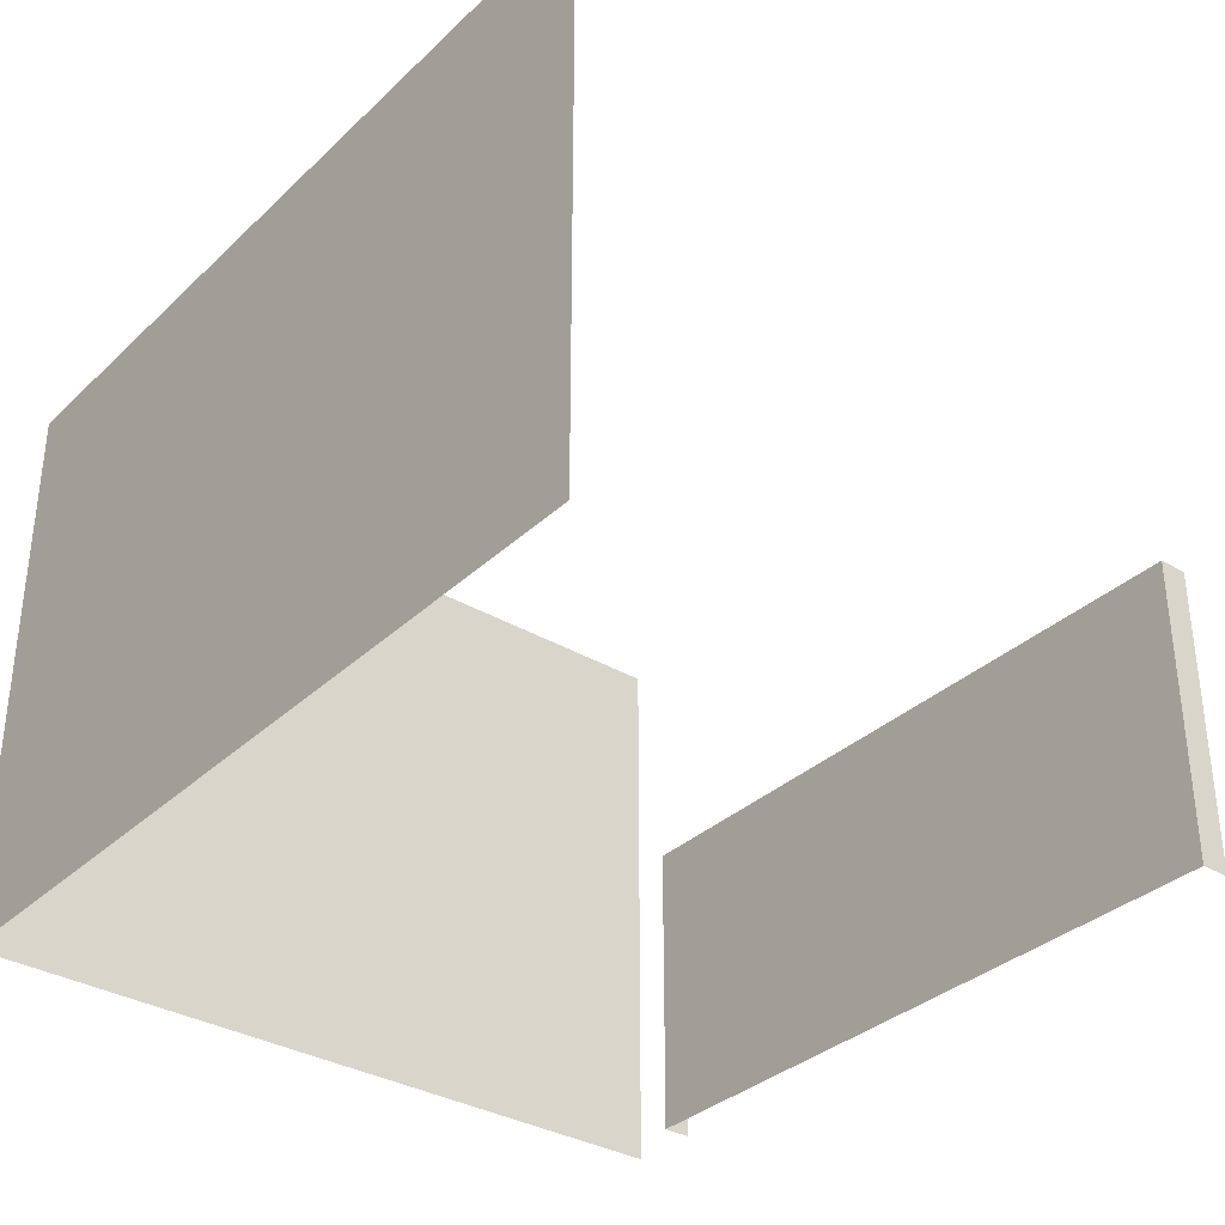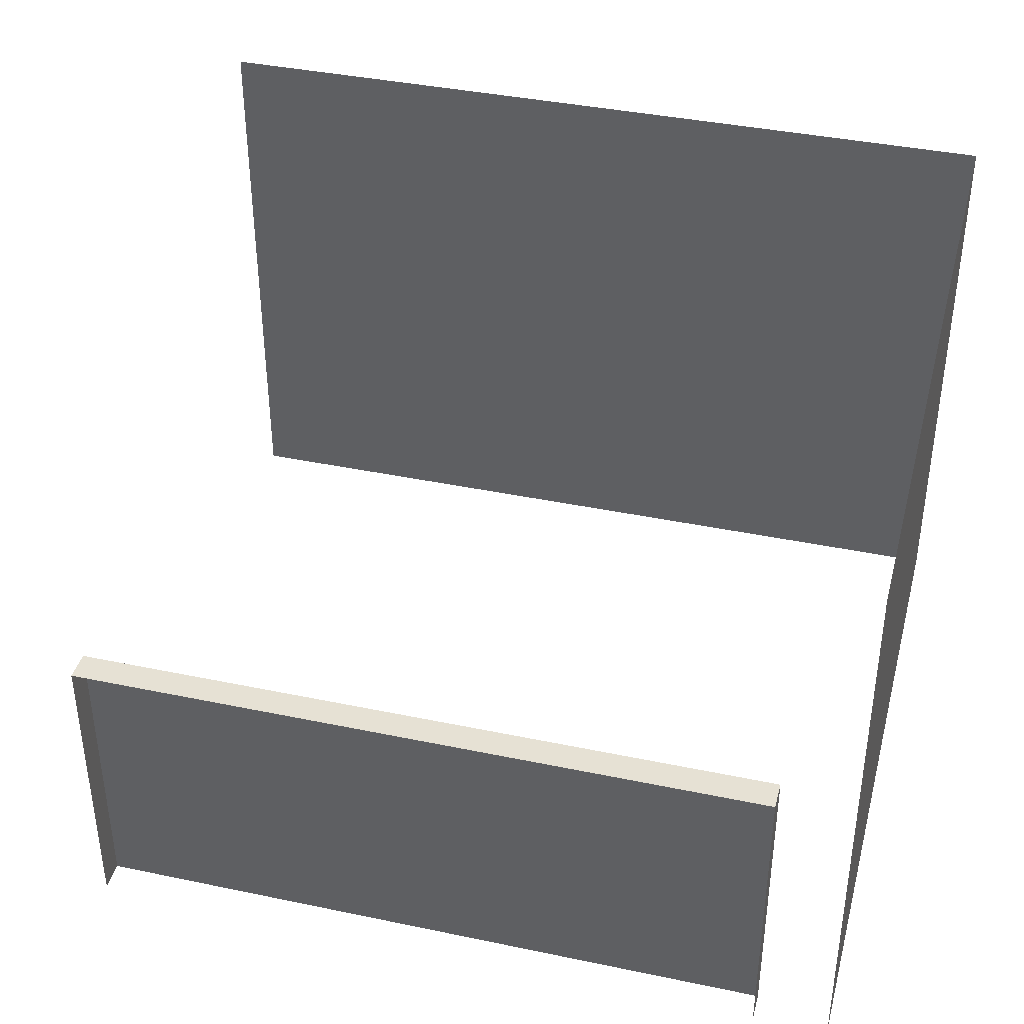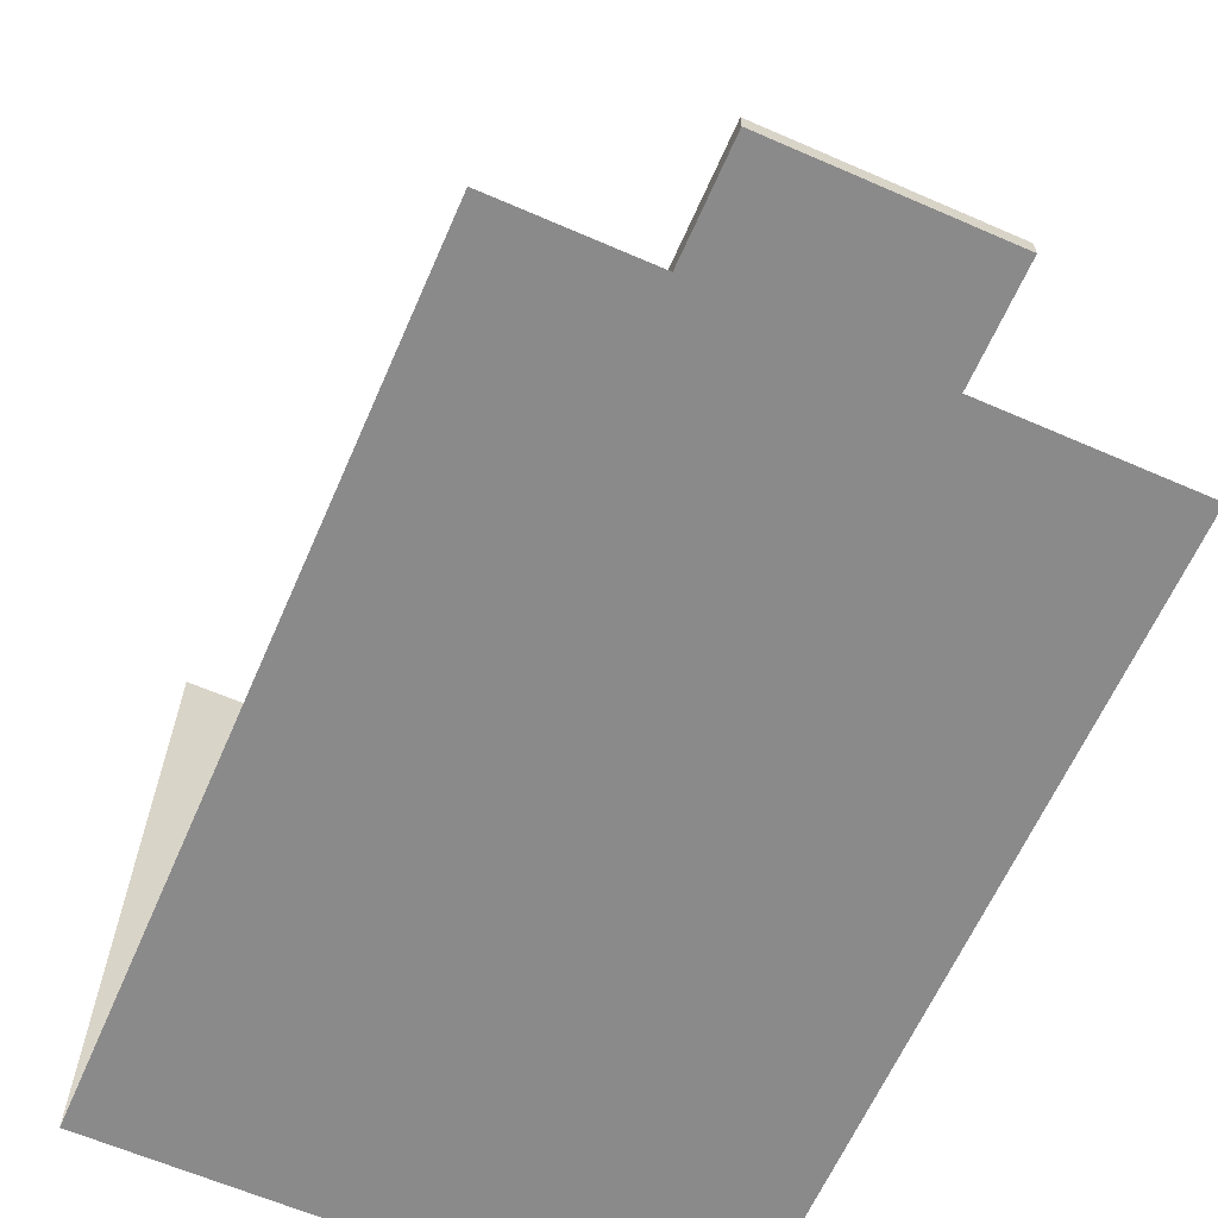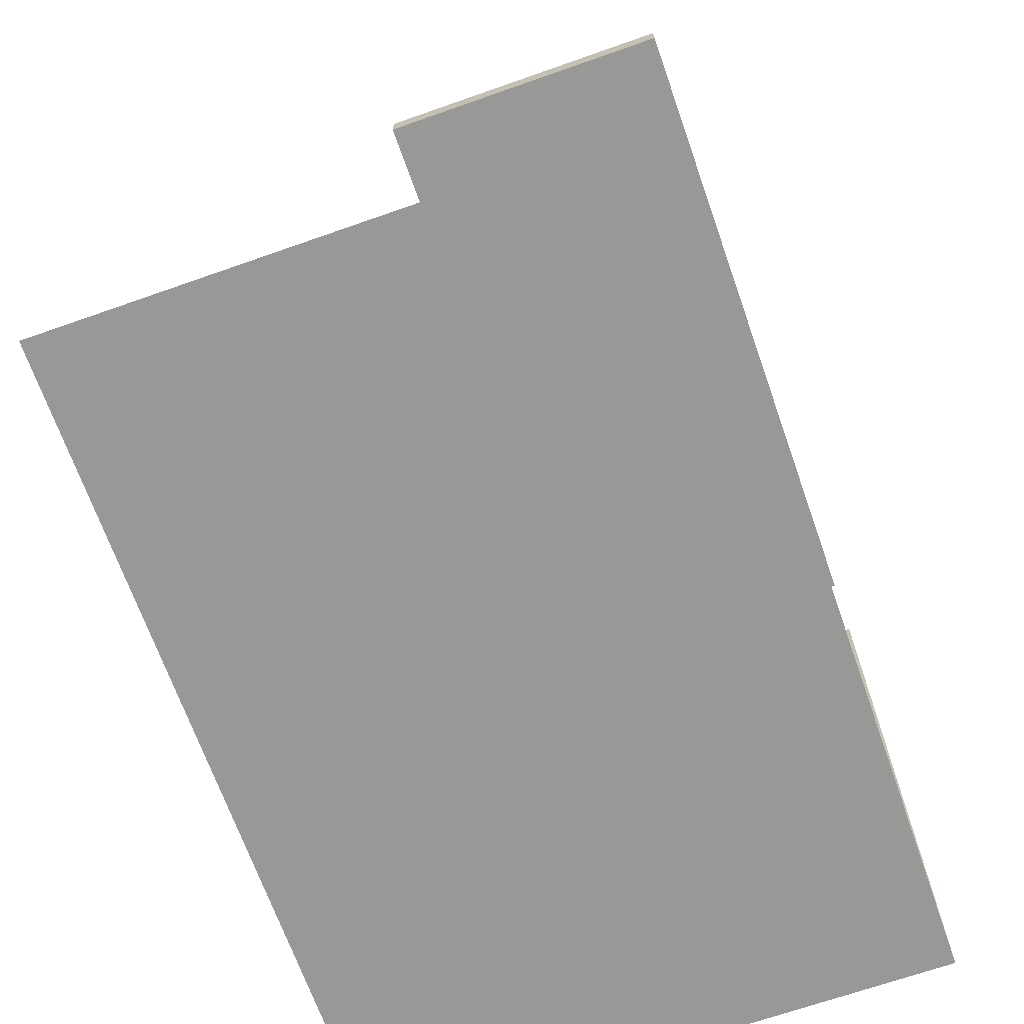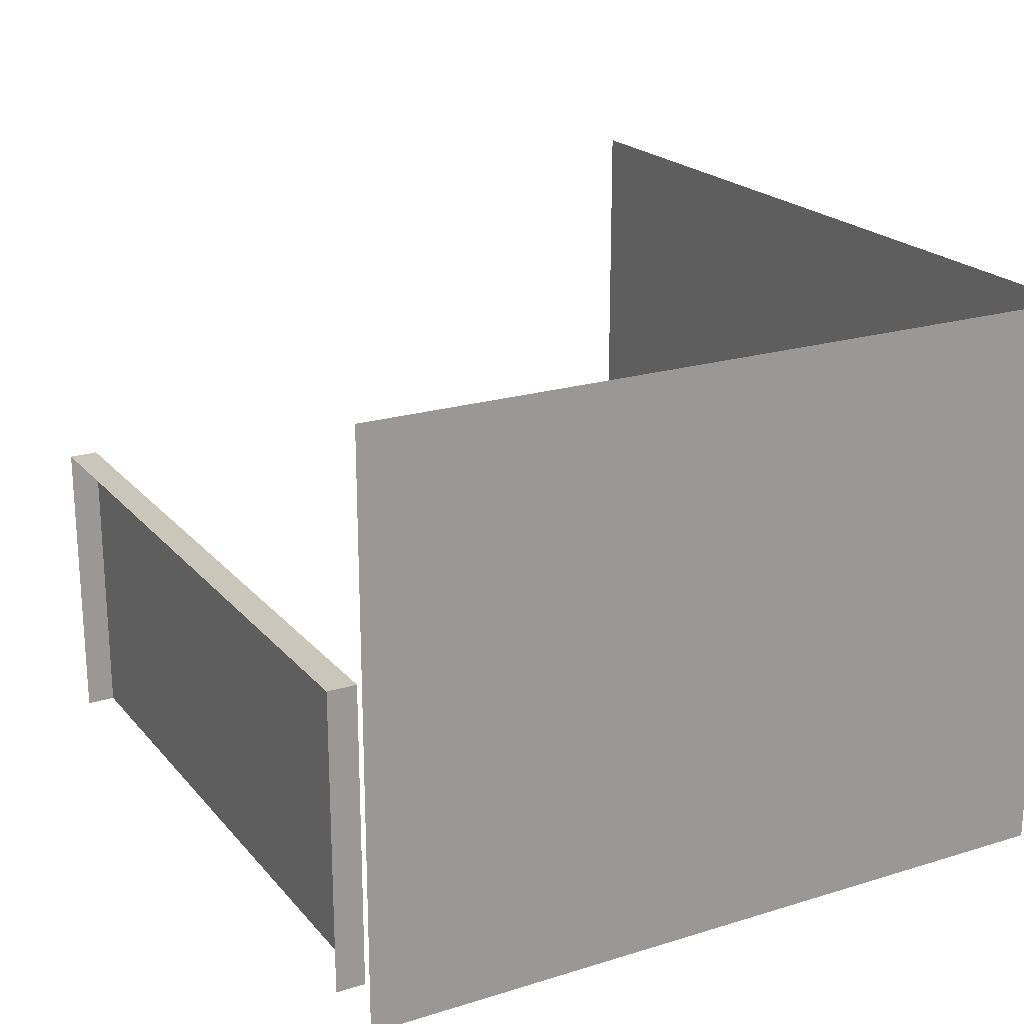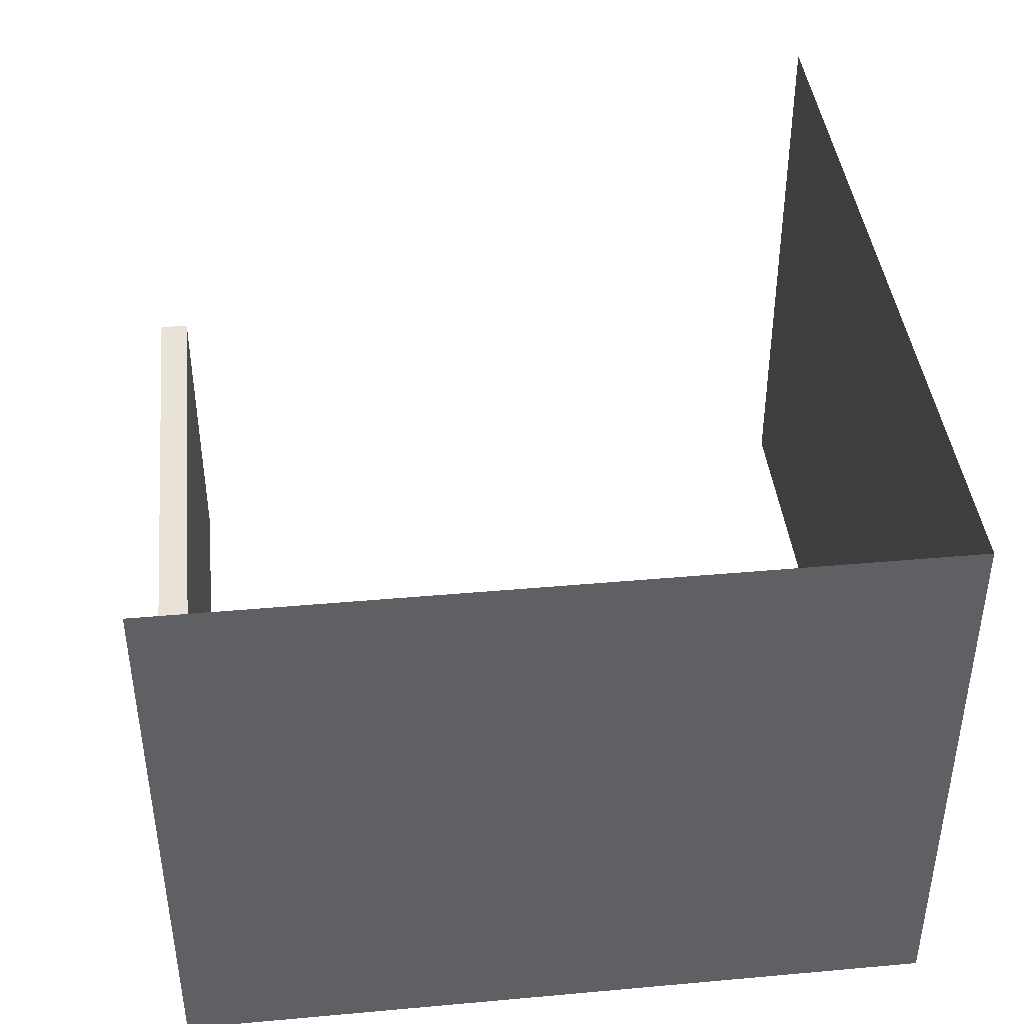
<metadata>
{"format":"obj","ext":"obj","renderer":"f3d","projection":"perspective","resolution":1024,"background":"white","views":[{"elev":-33.9,"azim":-128.7,"up":"+Y"},{"elev":39.3,"azim":14.6,"up":"+Y"},{"elev":-63.5,"azim":-113.7,"up":"+Z"},{"elev":-68.4,"azim":-70.6,"up":"+Z"},{"elev":21.1,"azim":61.3,"up":"+Y"},{"elev":41.6,"azim":83.8,"up":"+Y"}]}
</metadata>
<code>
o pasted__pCube2
v -8 0.2 -81.5
v -8 12.5 -81.5
v -26 12.5 -97.5
v -8 12.5 -97.5
v -26 0.2 -97.5
v -8 0.2 -97.5
v -24.41 0.2 -81.5
v -9.591 0.2 -81.5
v -9.591 6.749 -81.5
v -24.41 6.749 -81.5
v -24.41 0.2 -82.13
v -9.591 0.2 -82.13
v -9.591 6.749 -82.13
v -24.41 6.749 -82.13
v -26 7.944 -97.5
v -8 7.944 -97.5
v -8 7.944 -81.5
f 11 12 13 14
f 15 16 6 5
f 1 6 16 17
f 8 9 13 12
f 9 10 14 13
f 10 7 11 14
f 3 4 16 15
f 17 16 4 2

</code>
